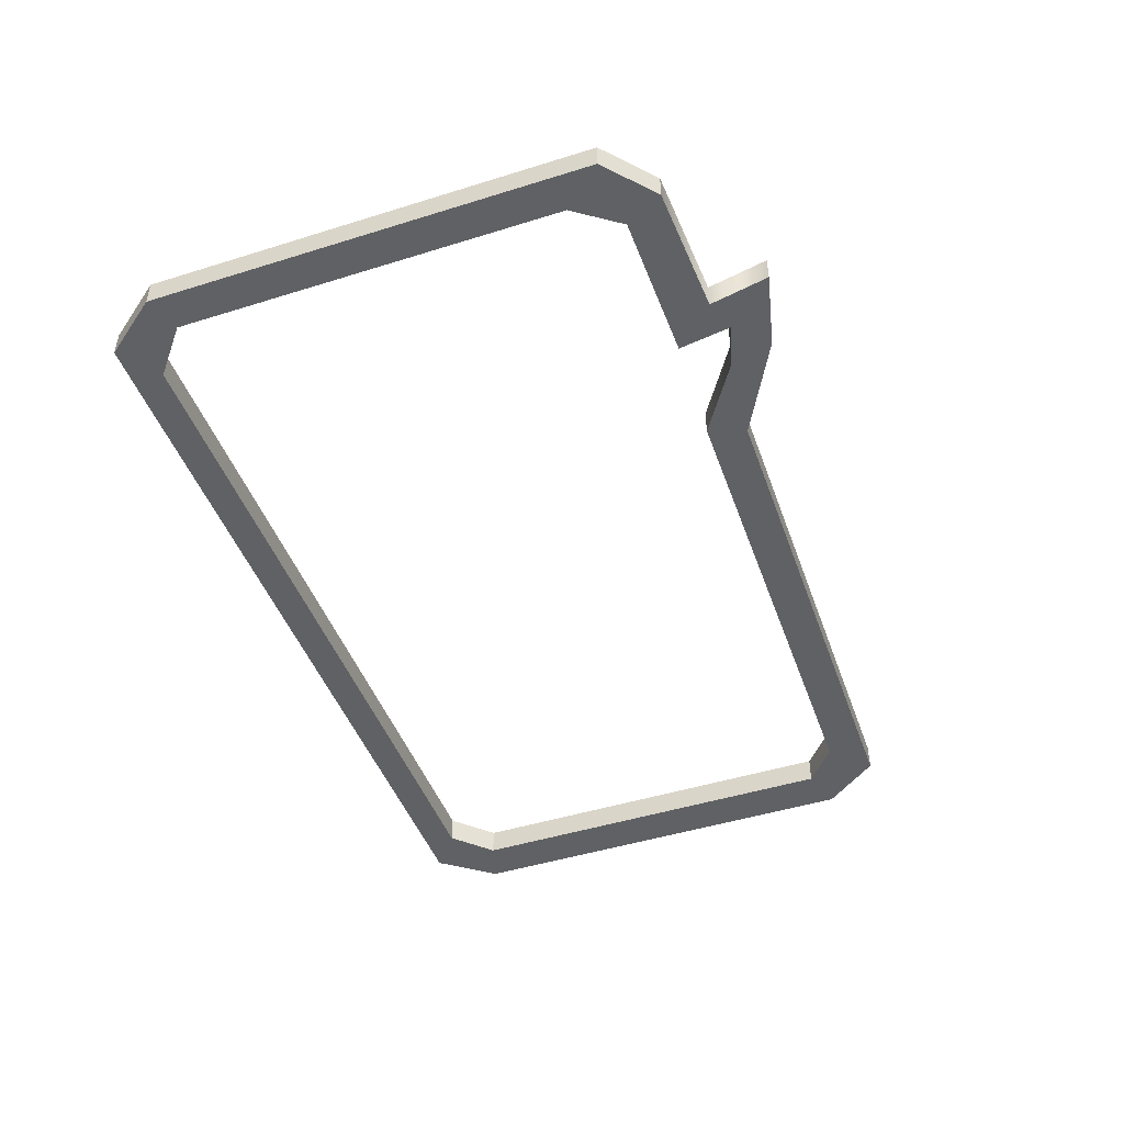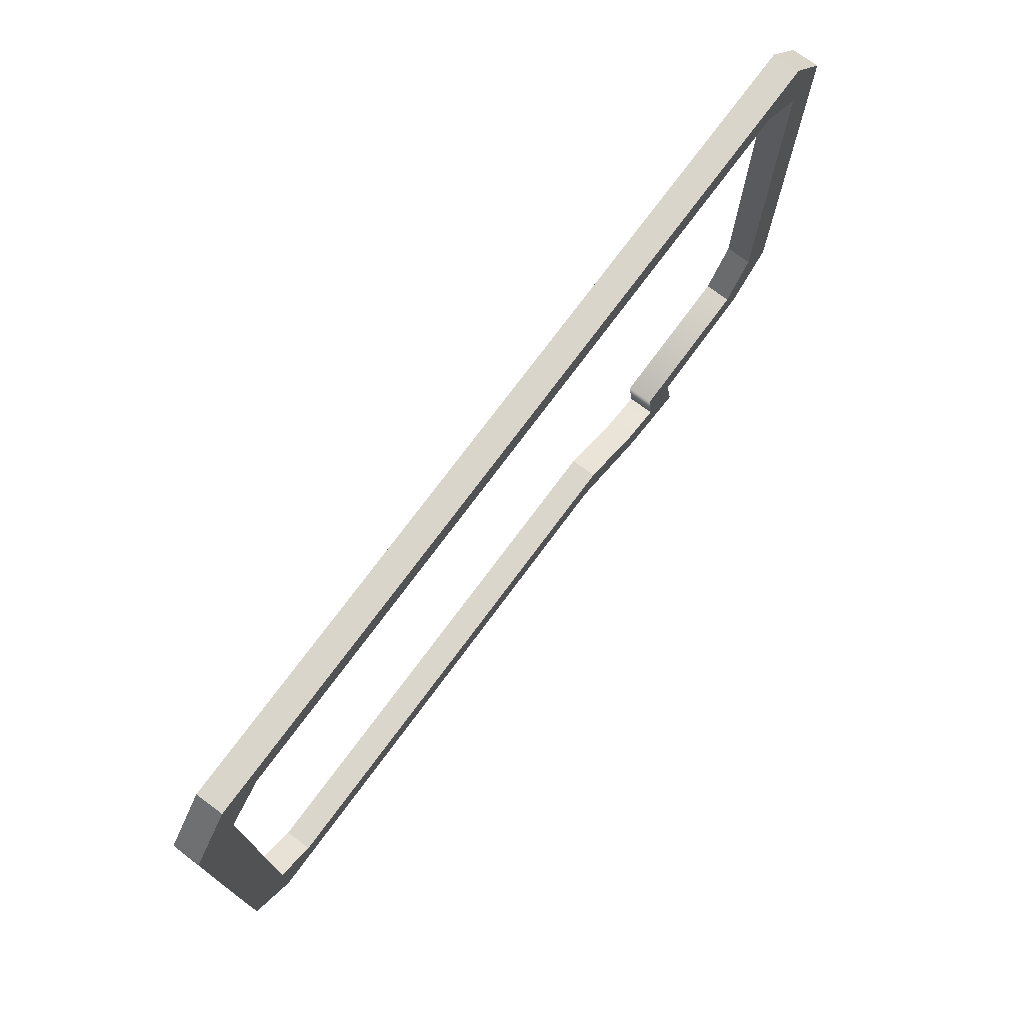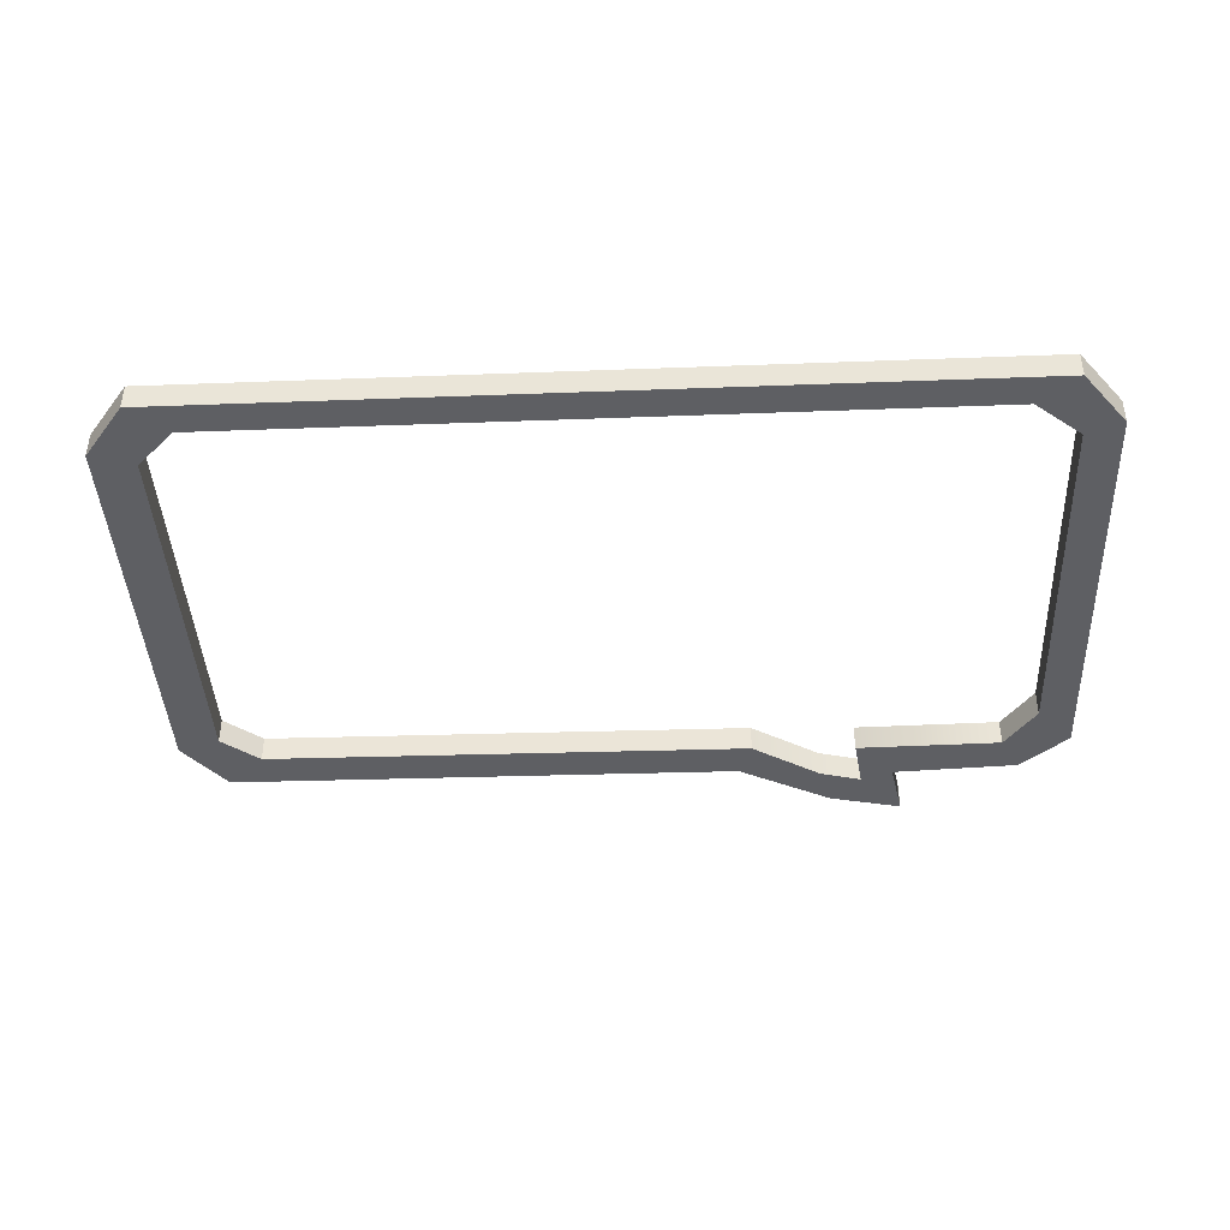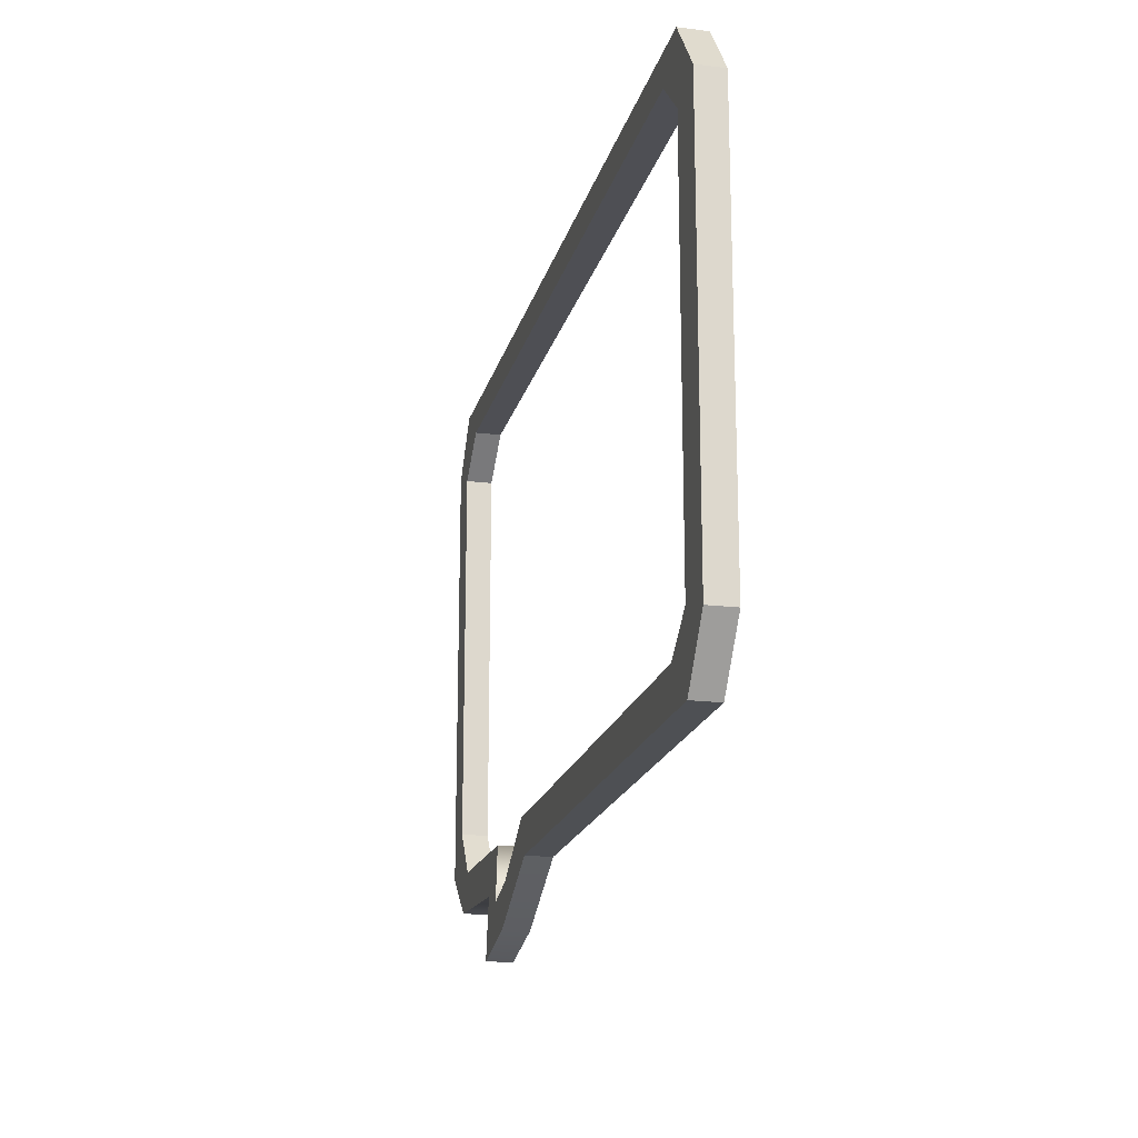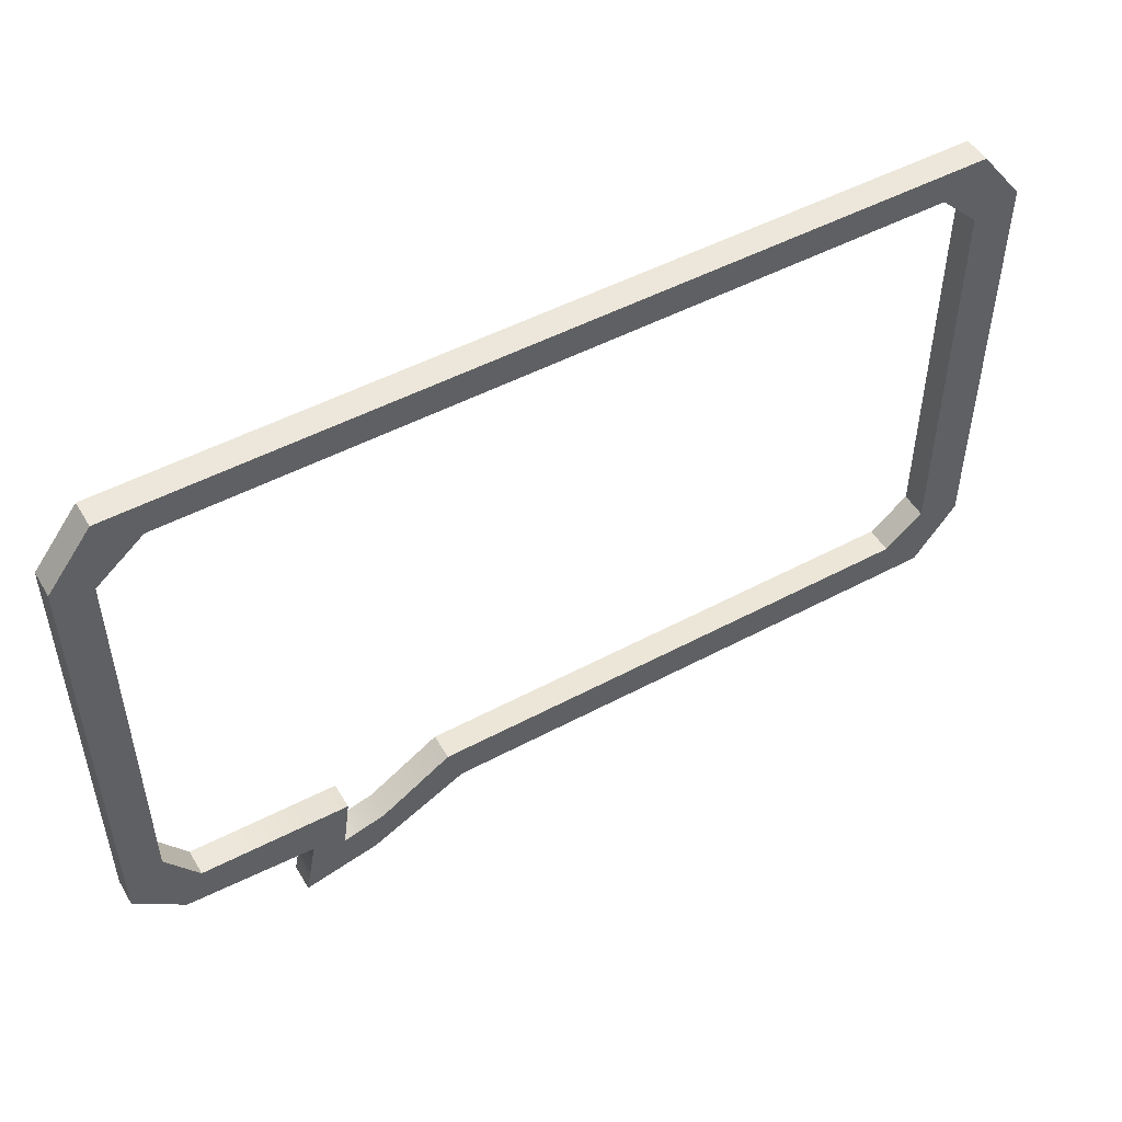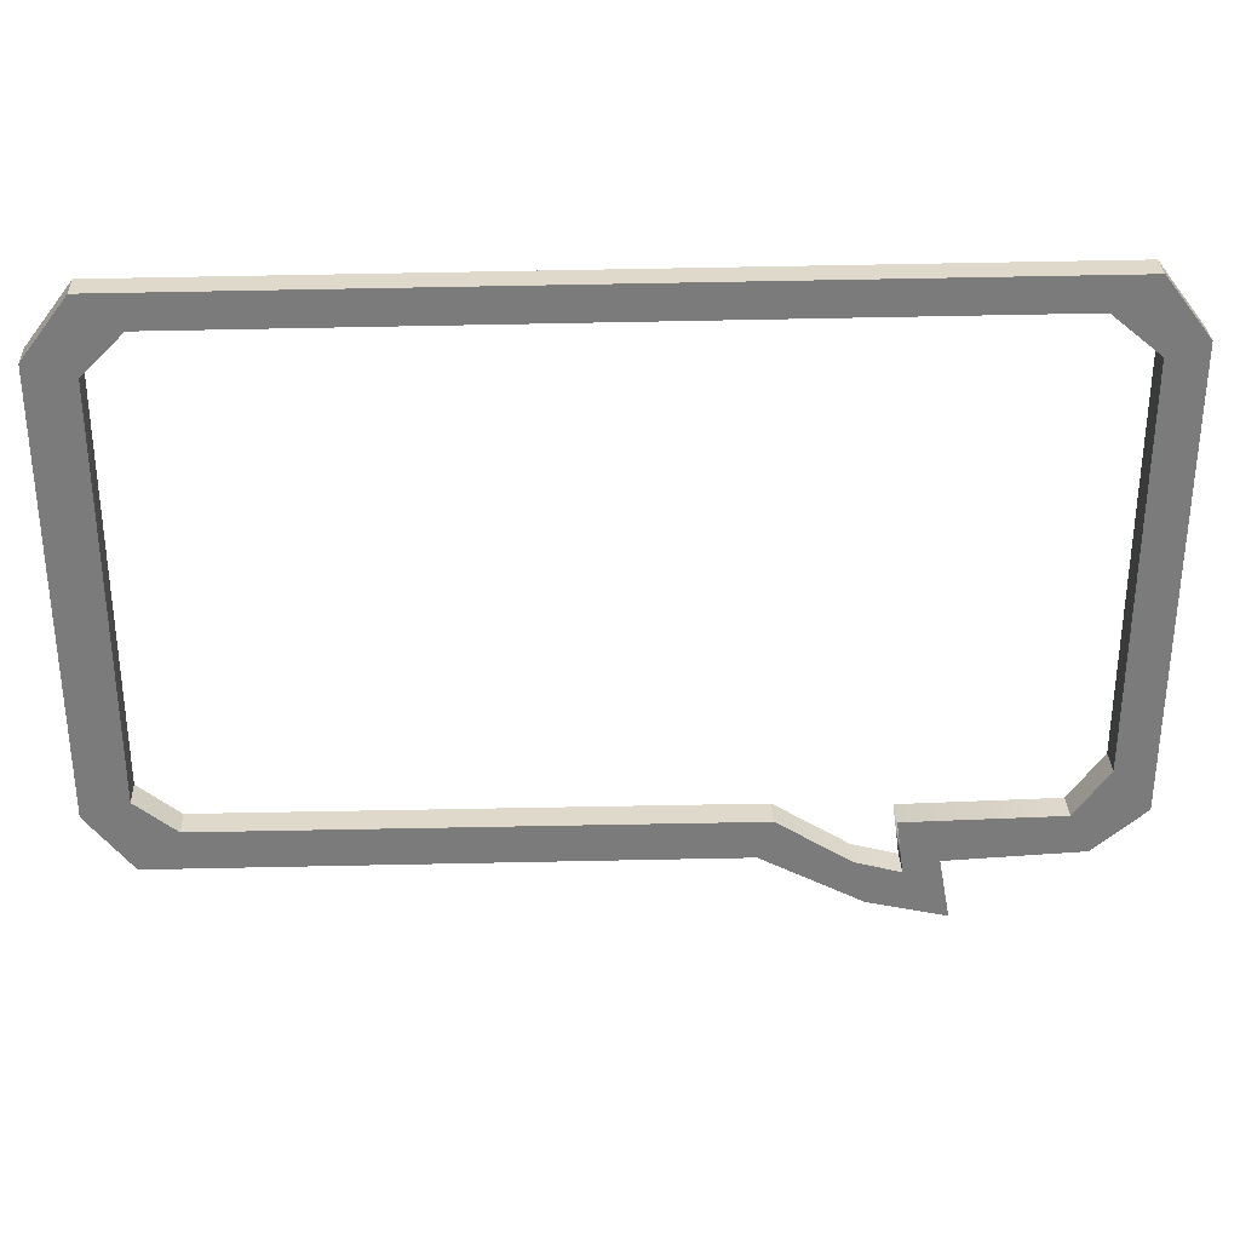
<metadata>
{"format":"obj","ext":"obj","renderer":"f3d","projection":"perspective","resolution":1024,"background":"white","views":[{"elev":-46.6,"azim":-70.4,"up":"+Z"},{"elev":74.3,"azim":126.5,"up":"+Y"},{"elev":-41.3,"azim":-177.4,"up":"+Z"},{"elev":-18.4,"azim":76.6,"up":"+Y"},{"elev":50.5,"azim":-30.0,"up":"+Y"},{"elev":31.7,"azim":177.5,"up":"+Y"}]}
</metadata>
<code>
v 36.6 16.61 -0.9598
v 33.52 20.67 -0.9598
v -25.53 20.67 -0.9598
v -28.62 16.61 -0.9598
v -28.62 -15.14 -0.9598
v -25.08 -18.21 -0.9598
v -16.63 -22.98 -0.9598
v -4.432 -18.03 -0.9598
v 33.52 -17.7 -0.9598
v 36.6 -13.64 -0.9598
v 33.47 15.65 -0.9598
v 30.7 18.4 -0.9598
v -22.71 18.4 -0.9598
v -26.01 15.65 -0.9598
v -26.01 -12.17 -0.9598
v -23.67 -15.46 -0.9598
v -13.53 -19.45 -0.9598
v -5.399 -15.33 -0.9598
v 30.7 -14.97 -0.9598
v 33.47 -12.69 -0.9598
v 36.6 16.61 0.9598
v 33.47 15.65 0.9598
v 33.52 20.67 0.9598
v 30.7 18.4 0.9598
v -25.53 20.67 0.9598
v -22.71 18.4 0.9598
v -28.62 16.61 0.9598
v -26.01 15.65 0.9598
v -28.62 -15.14 0.9598
v -26.01 -12.17 0.9598
v -25.08 -18.21 0.9598
v -23.67 -15.46 0.9598
v -16.63 -22.98 0.9598
v -13.53 -19.45 0.9598
v -4.432 -18.03 0.9598
v -5.399 -15.33 0.9598
v 33.52 -17.7 0.9598
v 30.7 -14.97 0.9598
v 36.6 -13.64 0.9598
v 33.47 -12.69 0.9598
v -10.46 -18.59 0.9598
v -10.46 -18.59 -0.9598
v -11.32 -21.72 -0.9598
v -11.32 -21.72 0.9598
v -12.99 -15.63 0.9598
v -12.99 -15.63 -0.9598
v -15.82 -18.66 -0.9598
v -15.82 -18.66 0.9598
f 21 23 24 22
f 24 23 25 26
f 25 27 28 26
f 28 27 29 30
f 30 29 31 32
f 31 48 45 32
f 33 44 41 34
f 36 35 37 38
f 37 39 40 38
f 40 39 21 22
f 11 1 10 20
f 1 11 12 2
f 13 3 2 12
f 3 13 14 4
f 15 5 4 14
f 16 6 5 15
f 6 16 46 47
f 7 17 42 43
f 19 9 8 18
f 9 19 20 10
f 40 22 11 20
f 1 2 23 21
f 12 11 22 24
f 23 2 3 25
f 24 26 13 12
f 3 4 27 25
f 14 13 26 28
f 27 4 5 29
f 28 30 15 14
f 29 5 6 31
f 30 32 16 15
f 6 47 48 31
f 46 16 32 45
f 7 43 44 33
f 42 17 34 41
f 35 8 9 37
f 36 38 19 18
f 9 10 39 37
f 20 19 38 40
f 39 10 1 21
f 18 42 41 36
f 43 42 18 8
f 44 43 8 35
f 41 44 35 36
f 17 46 45 34
f 47 46 17 7
f 48 47 7 33
f 45 48 33 34

</code>
